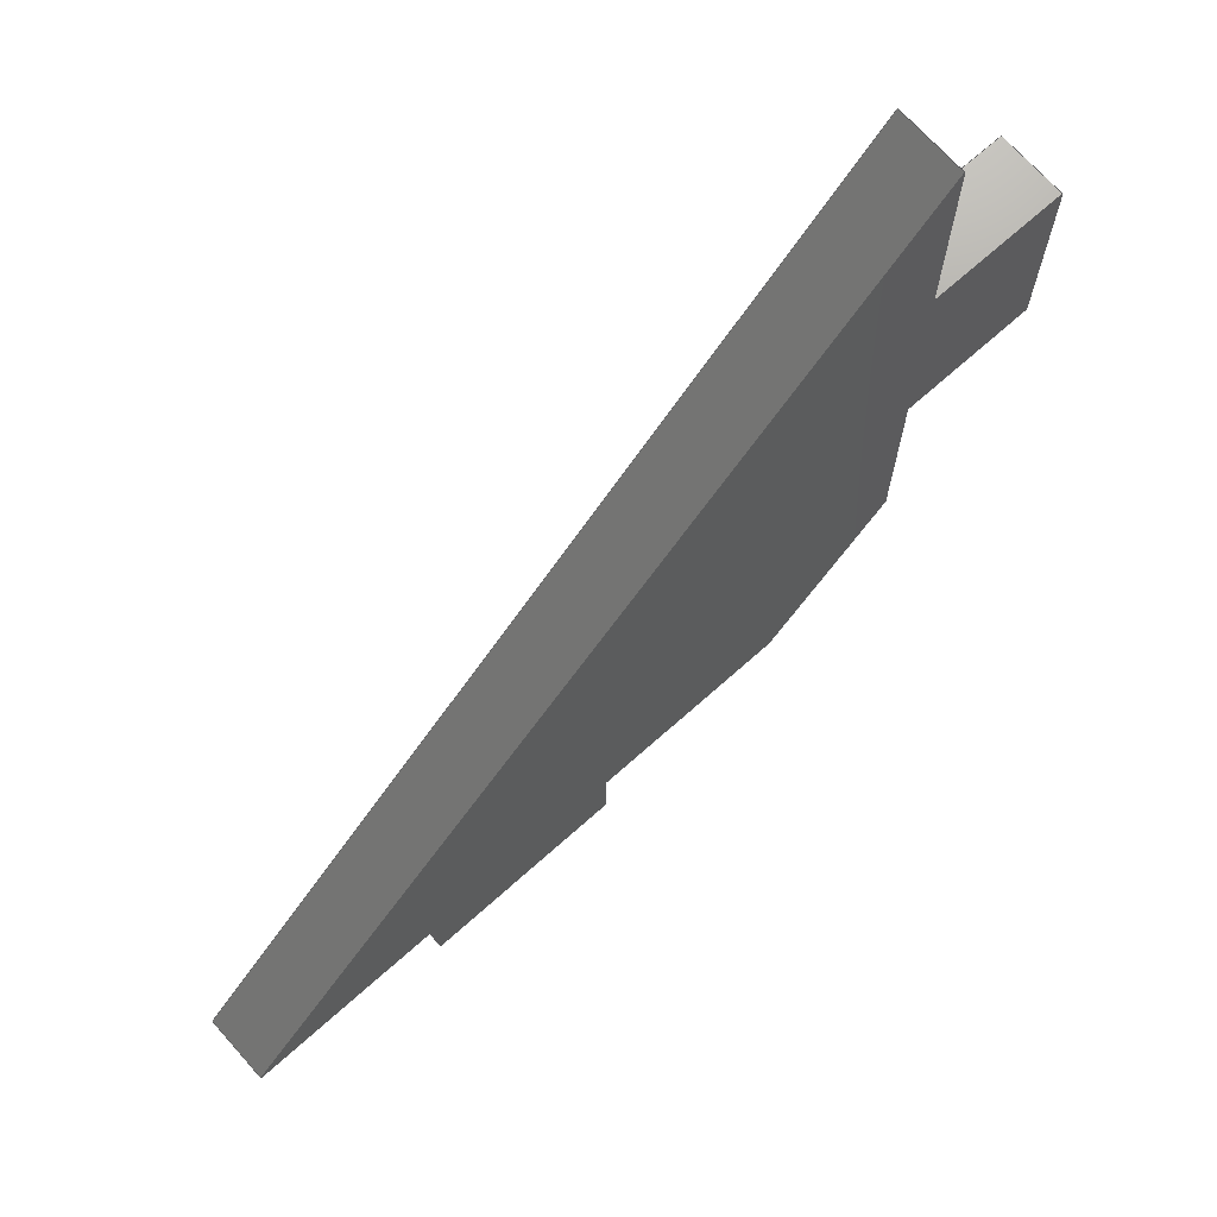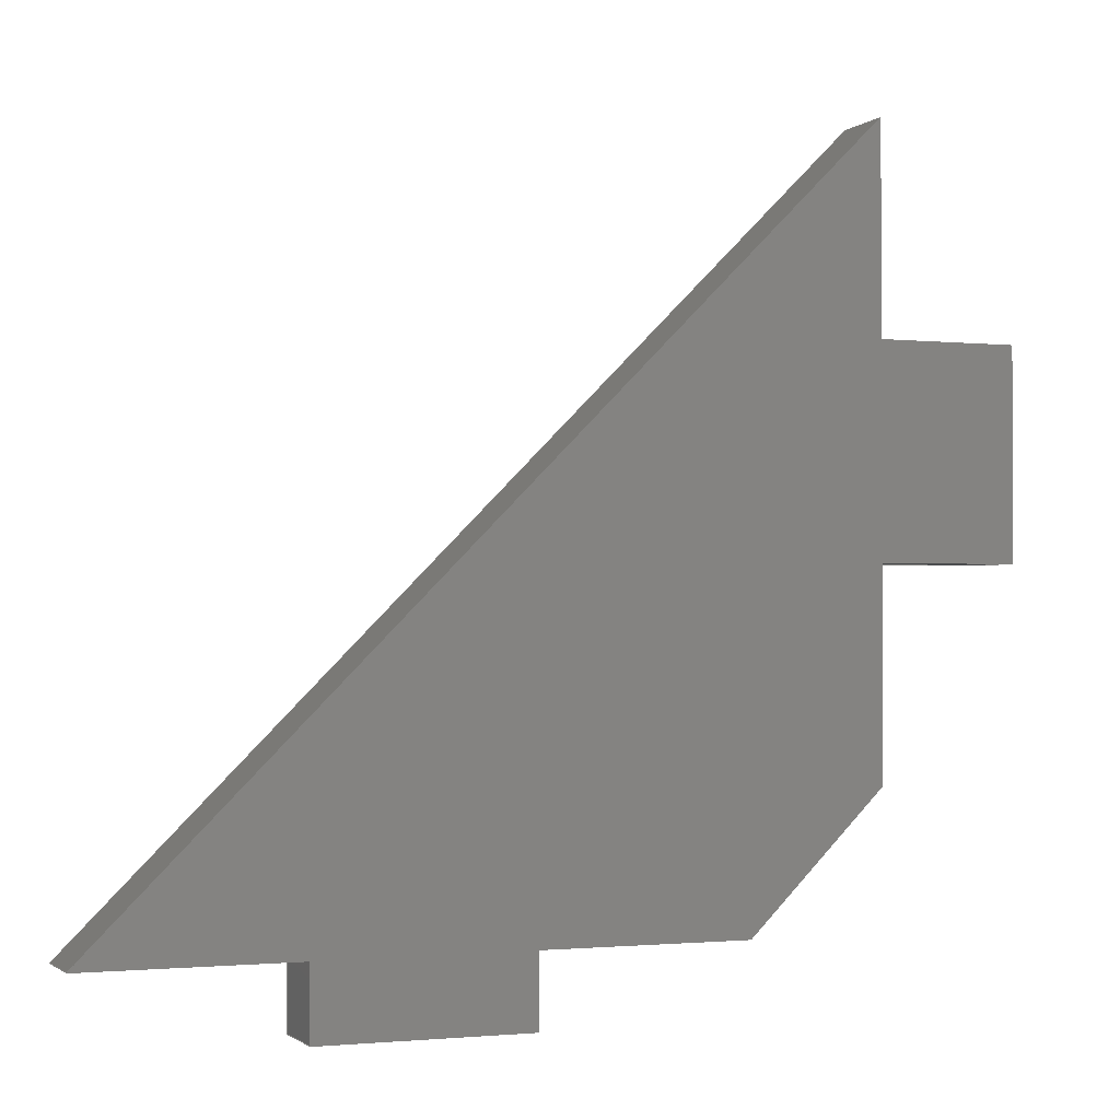
<metadata>
{"format":"step","ext":"step","renderer":"f3d","projection":"perspective","resolution":1024,"background":"white","views":[{"elev":70.1,"azim":-41.7,"up":"+Y"},{"elev":-1.5,"azim":-22.1,"up":"+Y"}]}
</metadata>
<code>
ISO-10303-21;
DATA;
#1=MECHANICAL_DESIGN_GEOMETRIC_PRESENTATION_REPRESENTATION('',(#4),#438);
#2=SHAPE_REPRESENTATION_RELATIONSHIP('SRR','None',#445,#3);
#3=ADVANCED_BREP_SHAPE_REPRESENTATION('',(#5),#437);
#4=STYLED_ITEM('',(#454),#5);
#5=MANIFOLD_SOLID_BREP('Escuadra Trasera 2',#266);
#6=FACE_OUTER_BOUND('',#20,.T.);
#7=FACE_OUTER_BOUND('',#21,.T.);
#8=FACE_OUTER_BOUND('',#22,.T.);
#9=FACE_OUTER_BOUND('',#23,.T.);
#10=FACE_OUTER_BOUND('',#24,.T.);
#11=FACE_OUTER_BOUND('',#25,.T.);
#12=FACE_OUTER_BOUND('',#26,.T.);
#13=FACE_OUTER_BOUND('',#27,.T.);
#14=FACE_OUTER_BOUND('',#28,.T.);
#15=FACE_OUTER_BOUND('',#29,.T.);
#16=FACE_OUTER_BOUND('',#30,.T.);
#17=FACE_OUTER_BOUND('',#31,.T.);
#18=FACE_OUTER_BOUND('',#32,.T.);
#19=FACE_OUTER_BOUND('',#33,.T.);
#20=EDGE_LOOP('',(#166,#167,#168,#169));
#21=EDGE_LOOP('',(#170,#171,#172,#173));
#22=EDGE_LOOP('',(#174,#175,#176,#177));
#23=EDGE_LOOP('',(#178,#179,#180,#181));
#24=EDGE_LOOP('',(#182,#183,#184,#185));
#25=EDGE_LOOP('',(#186,#187,#188,#189));
#26=EDGE_LOOP('',(#190,#191,#192,#193));
#27=EDGE_LOOP('',(#194,#195,#196,#197));
#28=EDGE_LOOP('',(#198,#199,#200,#201));
#29=EDGE_LOOP('',(#202,#203,#204,#205));
#30=EDGE_LOOP('',(#206,#207,#208,#209));
#31=EDGE_LOOP('',(#210,#211,#212,#213));
#32=EDGE_LOOP('',(#214,#215,#216,#217,#218,#219,#220,#221,#222,#223,#224,
#225));
#33=EDGE_LOOP('',(#226,#227,#228,#229,#230,#231,#232,#233,#234,#235,#236,
#237));
#34=LINE('',#364,#70);
#35=LINE('',#366,#71);
#36=LINE('',#368,#72);
#37=LINE('',#369,#73);
#38=LINE('',#372,#74);
#39=LINE('',#374,#75);
#40=LINE('',#375,#76);
#41=LINE('',#378,#77);
#42=LINE('',#380,#78);
#43=LINE('',#381,#79);
#44=LINE('',#384,#80);
#45=LINE('',#386,#81);
#46=LINE('',#387,#82);
#47=LINE('',#390,#83);
#48=LINE('',#392,#84);
#49=LINE('',#393,#85);
#50=LINE('',#396,#86);
#51=LINE('',#398,#87);
#52=LINE('',#399,#88);
#53=LINE('',#402,#89);
#54=LINE('',#404,#90);
#55=LINE('',#405,#91);
#56=LINE('',#408,#92);
#57=LINE('',#410,#93);
#58=LINE('',#411,#94);
#59=LINE('',#414,#95);
#60=LINE('',#416,#96);
#61=LINE('',#417,#97);
#62=LINE('',#420,#98);
#63=LINE('',#422,#99);
#64=LINE('',#423,#100);
#65=LINE('',#426,#101);
#66=LINE('',#428,#102);
#67=LINE('',#429,#103);
#68=LINE('',#431,#104);
#69=LINE('',#432,#105);
#70=VECTOR('',#298,10);
#71=VECTOR('',#299,10);
#72=VECTOR('',#300,10);
#73=VECTOR('',#301,10);
#74=VECTOR('',#304,10);
#75=VECTOR('',#305,10);
#76=VECTOR('',#306,10);
#77=VECTOR('',#309,10);
#78=VECTOR('',#310,10);
#79=VECTOR('',#311,10);
#80=VECTOR('',#314,10);
#81=VECTOR('',#315,10);
#82=VECTOR('',#316,10);
#83=VECTOR('',#319,10);
#84=VECTOR('',#320,10);
#85=VECTOR('',#321,10);
#86=VECTOR('',#324,10);
#87=VECTOR('',#325,10);
#88=VECTOR('',#326,10);
#89=VECTOR('',#329,10);
#90=VECTOR('',#330,10);
#91=VECTOR('',#331,10);
#92=VECTOR('',#334,10);
#93=VECTOR('',#335,10);
#94=VECTOR('',#336,10);
#95=VECTOR('',#339,10);
#96=VECTOR('',#340,10);
#97=VECTOR('',#341,10);
#98=VECTOR('',#344,10);
#99=VECTOR('',#345,10);
#100=VECTOR('',#346,10);
#101=VECTOR('',#349,10);
#102=VECTOR('',#350,10);
#103=VECTOR('',#351,10);
#104=VECTOR('',#354,10);
#105=VECTOR('',#355,10);
#106=VERTEX_POINT('',#362);
#107=VERTEX_POINT('',#363);
#108=VERTEX_POINT('',#365);
#109=VERTEX_POINT('',#367);
#110=VERTEX_POINT('',#371);
#111=VERTEX_POINT('',#373);
#112=VERTEX_POINT('',#377);
#113=VERTEX_POINT('',#379);
#114=VERTEX_POINT('',#383);
#115=VERTEX_POINT('',#385);
#116=VERTEX_POINT('',#389);
#117=VERTEX_POINT('',#391);
#118=VERTEX_POINT('',#395);
#119=VERTEX_POINT('',#397);
#120=VERTEX_POINT('',#401);
#121=VERTEX_POINT('',#403);
#122=VERTEX_POINT('',#407);
#123=VERTEX_POINT('',#409);
#124=VERTEX_POINT('',#413);
#125=VERTEX_POINT('',#415);
#126=VERTEX_POINT('',#419);
#127=VERTEX_POINT('',#421);
#128=VERTEX_POINT('',#425);
#129=VERTEX_POINT('',#427);
#130=EDGE_CURVE('',#106,#107,#34,.T.);
#131=EDGE_CURVE('',#107,#108,#35,.T.);
#132=EDGE_CURVE('',#108,#109,#36,.T.);
#133=EDGE_CURVE('',#106,#109,#37,.T.);
#134=EDGE_CURVE('',#107,#110,#38,.T.);
#135=EDGE_CURVE('',#110,#111,#39,.T.);
#136=EDGE_CURVE('',#111,#108,#40,.T.);
#137=EDGE_CURVE('',#110,#112,#41,.T.);
#138=EDGE_CURVE('',#112,#113,#42,.T.);
#139=EDGE_CURVE('',#113,#111,#43,.T.);
#140=EDGE_CURVE('',#112,#114,#44,.T.);
#141=EDGE_CURVE('',#114,#115,#45,.T.);
#142=EDGE_CURVE('',#115,#113,#46,.T.);
#143=EDGE_CURVE('',#114,#116,#47,.T.);
#144=EDGE_CURVE('',#116,#117,#48,.T.);
#145=EDGE_CURVE('',#117,#115,#49,.T.);
#146=EDGE_CURVE('',#116,#118,#50,.T.);
#147=EDGE_CURVE('',#118,#119,#51,.T.);
#148=EDGE_CURVE('',#119,#117,#52,.T.);
#149=EDGE_CURVE('',#118,#120,#53,.T.);
#150=EDGE_CURVE('',#120,#121,#54,.T.);
#151=EDGE_CURVE('',#121,#119,#55,.T.);
#152=EDGE_CURVE('',#120,#122,#56,.T.);
#153=EDGE_CURVE('',#122,#123,#57,.T.);
#154=EDGE_CURVE('',#123,#121,#58,.T.);
#155=EDGE_CURVE('',#122,#124,#59,.T.);
#156=EDGE_CURVE('',#124,#125,#60,.T.);
#157=EDGE_CURVE('',#125,#123,#61,.T.);
#158=EDGE_CURVE('',#124,#126,#62,.T.);
#159=EDGE_CURVE('',#126,#127,#63,.T.);
#160=EDGE_CURVE('',#127,#125,#64,.T.);
#161=EDGE_CURVE('',#126,#128,#65,.T.);
#162=EDGE_CURVE('',#128,#129,#66,.T.);
#163=EDGE_CURVE('',#129,#127,#67,.T.);
#164=EDGE_CURVE('',#128,#106,#68,.T.);
#165=EDGE_CURVE('',#109,#129,#69,.T.);
#166=ORIENTED_EDGE('',*,*,#130,.T.);
#167=ORIENTED_EDGE('',*,*,#131,.T.);
#168=ORIENTED_EDGE('',*,*,#132,.T.);
#169=ORIENTED_EDGE('',*,*,#133,.F.);
#170=ORIENTED_EDGE('',*,*,#134,.T.);
#171=ORIENTED_EDGE('',*,*,#135,.T.);
#172=ORIENTED_EDGE('',*,*,#136,.T.);
#173=ORIENTED_EDGE('',*,*,#131,.F.);
#174=ORIENTED_EDGE('',*,*,#137,.T.);
#175=ORIENTED_EDGE('',*,*,#138,.T.);
#176=ORIENTED_EDGE('',*,*,#139,.T.);
#177=ORIENTED_EDGE('',*,*,#135,.F.);
#178=ORIENTED_EDGE('',*,*,#140,.T.);
#179=ORIENTED_EDGE('',*,*,#141,.T.);
#180=ORIENTED_EDGE('',*,*,#142,.T.);
#181=ORIENTED_EDGE('',*,*,#138,.F.);
#182=ORIENTED_EDGE('',*,*,#143,.T.);
#183=ORIENTED_EDGE('',*,*,#144,.T.);
#184=ORIENTED_EDGE('',*,*,#145,.T.);
#185=ORIENTED_EDGE('',*,*,#141,.F.);
#186=ORIENTED_EDGE('',*,*,#146,.T.);
#187=ORIENTED_EDGE('',*,*,#147,.T.);
#188=ORIENTED_EDGE('',*,*,#148,.T.);
#189=ORIENTED_EDGE('',*,*,#144,.F.);
#190=ORIENTED_EDGE('',*,*,#149,.T.);
#191=ORIENTED_EDGE('',*,*,#150,.T.);
#192=ORIENTED_EDGE('',*,*,#151,.T.);
#193=ORIENTED_EDGE('',*,*,#147,.F.);
#194=ORIENTED_EDGE('',*,*,#152,.T.);
#195=ORIENTED_EDGE('',*,*,#153,.T.);
#196=ORIENTED_EDGE('',*,*,#154,.T.);
#197=ORIENTED_EDGE('',*,*,#150,.F.);
#198=ORIENTED_EDGE('',*,*,#155,.T.);
#199=ORIENTED_EDGE('',*,*,#156,.T.);
#200=ORIENTED_EDGE('',*,*,#157,.T.);
#201=ORIENTED_EDGE('',*,*,#153,.F.);
#202=ORIENTED_EDGE('',*,*,#158,.T.);
#203=ORIENTED_EDGE('',*,*,#159,.T.);
#204=ORIENTED_EDGE('',*,*,#160,.T.);
#205=ORIENTED_EDGE('',*,*,#156,.F.);
#206=ORIENTED_EDGE('',*,*,#161,.T.);
#207=ORIENTED_EDGE('',*,*,#162,.T.);
#208=ORIENTED_EDGE('',*,*,#163,.T.);
#209=ORIENTED_EDGE('',*,*,#159,.F.);
#210=ORIENTED_EDGE('',*,*,#164,.T.);
#211=ORIENTED_EDGE('',*,*,#133,.T.);
#212=ORIENTED_EDGE('',*,*,#165,.T.);
#213=ORIENTED_EDGE('',*,*,#162,.F.);
#214=ORIENTED_EDGE('',*,*,#164,.F.);
#215=ORIENTED_EDGE('',*,*,#161,.F.);
#216=ORIENTED_EDGE('',*,*,#158,.F.);
#217=ORIENTED_EDGE('',*,*,#155,.F.);
#218=ORIENTED_EDGE('',*,*,#152,.F.);
#219=ORIENTED_EDGE('',*,*,#149,.F.);
#220=ORIENTED_EDGE('',*,*,#146,.F.);
#221=ORIENTED_EDGE('',*,*,#143,.F.);
#222=ORIENTED_EDGE('',*,*,#140,.F.);
#223=ORIENTED_EDGE('',*,*,#137,.F.);
#224=ORIENTED_EDGE('',*,*,#134,.F.);
#225=ORIENTED_EDGE('',*,*,#130,.F.);
#226=ORIENTED_EDGE('',*,*,#165,.F.);
#227=ORIENTED_EDGE('',*,*,#132,.F.);
#228=ORIENTED_EDGE('',*,*,#136,.F.);
#229=ORIENTED_EDGE('',*,*,#139,.F.);
#230=ORIENTED_EDGE('',*,*,#142,.F.);
#231=ORIENTED_EDGE('',*,*,#145,.F.);
#232=ORIENTED_EDGE('',*,*,#148,.F.);
#233=ORIENTED_EDGE('',*,*,#151,.F.);
#234=ORIENTED_EDGE('',*,*,#154,.F.);
#235=ORIENTED_EDGE('',*,*,#157,.F.);
#236=ORIENTED_EDGE('',*,*,#160,.F.);
#237=ORIENTED_EDGE('',*,*,#163,.F.);
#238=PLANE('',#280);
#239=PLANE('',#281);
#240=PLANE('',#282);
#241=PLANE('',#283);
#242=PLANE('',#284);
#243=PLANE('',#285);
#244=PLANE('',#286);
#245=PLANE('',#287);
#246=PLANE('',#288);
#247=PLANE('',#289);
#248=PLANE('',#290);
#249=PLANE('',#291);
#250=PLANE('',#292);
#251=PLANE('',#293);
#252=ADVANCED_FACE('',(#6),#238,.F.);
#253=ADVANCED_FACE('',(#7),#239,.F.);
#254=ADVANCED_FACE('',(#8),#240,.F.);
#255=ADVANCED_FACE('',(#9),#241,.F.);
#256=ADVANCED_FACE('',(#10),#242,.F.);
#257=ADVANCED_FACE('',(#11),#243,.F.);
#258=ADVANCED_FACE('',(#12),#244,.F.);
#259=ADVANCED_FACE('',(#13),#245,.F.);
#260=ADVANCED_FACE('',(#14),#246,.F.);
#261=ADVANCED_FACE('',(#15),#247,.F.);
#262=ADVANCED_FACE('',(#16),#248,.F.);
#263=ADVANCED_FACE('',(#17),#249,.F.);
#264=ADVANCED_FACE('',(#18),#250,.F.);
#265=ADVANCED_FACE('',(#19),#251,.F.);
#266=CLOSED_SHELL('',(#252,#253,#254,#255,#256,#257,#258,#259,#260,#261,
#262,#263,#264,#265));
#267=DERIVED_UNIT_ELEMENT(#269,1);
#268=DERIVED_UNIT_ELEMENT(#440,3);
#269=(
MASS_UNIT()
NAMED_UNIT(*)
SI_UNIT(.KILO.,.GRAM.)
);
#270=DERIVED_UNIT((#267,#268));
#271=MEASURE_REPRESENTATION_ITEM('density measure',
POSITIVE_RATIO_MEASURE(7850),#270);
#272=PROPERTY_DEFINITION_REPRESENTATION(#277,#274);
#273=PROPERTY_DEFINITION_REPRESENTATION(#278,#275);
#274=REPRESENTATION('material name',(#276),#437);
#275=REPRESENTATION('density',(#271),#437);
#276=DESCRIPTIVE_REPRESENTATION_ITEM('Steel','Steel');
#277=PROPERTY_DEFINITION('material property','material name',#447);
#278=PROPERTY_DEFINITION('material property','density of part',#447);
#279=AXIS2_PLACEMENT_3D('placement',#360,#294,#295);
#280=AXIS2_PLACEMENT_3D('',#361,#296,#297);
#281=AXIS2_PLACEMENT_3D('',#370,#302,#303);
#282=AXIS2_PLACEMENT_3D('',#376,#307,#308);
#283=AXIS2_PLACEMENT_3D('',#382,#312,#313);
#284=AXIS2_PLACEMENT_3D('',#388,#317,#318);
#285=AXIS2_PLACEMENT_3D('',#394,#322,#323);
#286=AXIS2_PLACEMENT_3D('',#400,#327,#328);
#287=AXIS2_PLACEMENT_3D('',#406,#332,#333);
#288=AXIS2_PLACEMENT_3D('',#412,#337,#338);
#289=AXIS2_PLACEMENT_3D('',#418,#342,#343);
#290=AXIS2_PLACEMENT_3D('',#424,#347,#348);
#291=AXIS2_PLACEMENT_3D('',#430,#352,#353);
#292=AXIS2_PLACEMENT_3D('',#433,#356,#357);
#293=AXIS2_PLACEMENT_3D('',#434,#358,#359);
#294=DIRECTION('axis',(0,0,1));
#295=DIRECTION('refdir',(1,0,0));
#296=DIRECTION('center_axis',(-1,-5.56e-17,0));
#297=DIRECTION('ref_axis',(-5.56e-17,1,0));
#298=DIRECTION('',(5.56e-17,-1,0));
#299=DIRECTION('',(0,0,-1));
#300=DIRECTION('',(-5.56e-17,1,0));
#301=DIRECTION('',(0,0,-1));
#302=DIRECTION('center_axis',(-4.354e-16,1,0));
#303=DIRECTION('ref_axis',(1,4.354e-16,0));
#304=DIRECTION('',(-1,-4.354e-16,0));
#305=DIRECTION('',(0,0,-1));
#306=DIRECTION('',(1,4.354e-16,0));
#307=DIRECTION('center_axis',(-1,0,0));
#308=DIRECTION('ref_axis',(0,1,0));
#309=DIRECTION('',(0,-1,0));
#310=DIRECTION('',(0,0,-1));
#311=DIRECTION('',(0,1,0));
#312=DIRECTION('center_axis',(-0.7071,0.7071,0));
#313=DIRECTION('ref_axis',(0.7071,0.7071,0));
#314=DIRECTION('',(-0.7071,-0.7071,0));
#315=DIRECTION('',(0,0,-1));
#316=DIRECTION('',(0.7071,0.7071,0));
#317=DIRECTION('center_axis',(-2.591e-15,1,0));
#318=DIRECTION('ref_axis',(1,2.591e-15,0));
#319=DIRECTION('',(-1,-2.591e-15,0));
#320=DIRECTION('',(0,0,-1));
#321=DIRECTION('',(1,2.591e-15,0));
#322=DIRECTION('center_axis',(-1,0,0));
#323=DIRECTION('ref_axis',(0,1,0));
#324=DIRECTION('',(0,-1,0));
#325=DIRECTION('',(0,0,-1));
#326=DIRECTION('',(0,1,0));
#327=DIRECTION('center_axis',(0,1,0));
#328=DIRECTION('ref_axis',(1,0,0));
#329=DIRECTION('',(-1,0,0));
#330=DIRECTION('',(0,0,-1));
#331=DIRECTION('',(1,0,0));
#332=DIRECTION('center_axis',(1,0,0));
#333=DIRECTION('ref_axis',(0,-1,0));
#334=DIRECTION('',(0,1,0));
#335=DIRECTION('',(0,0,-1));
#336=DIRECTION('',(0,-1,0));
#337=DIRECTION('center_axis',(-3.701e-16,1,0));
#338=DIRECTION('ref_axis',(1,3.701e-16,0));
#339=DIRECTION('',(-1,-3.701e-16,0));
#340=DIRECTION('',(0,0,-1));
#341=DIRECTION('',(1,3.701e-16,0));
#342=DIRECTION('center_axis',(0.7071,-0.7071,0));
#343=DIRECTION('ref_axis',(-0.7071,-0.7071,0));
#344=DIRECTION('',(0.7071,0.7071,0));
#345=DIRECTION('',(0,0,-1));
#346=DIRECTION('',(-0.7071,-0.7071,0));
#347=DIRECTION('center_axis',(-1,0,0));
#348=DIRECTION('ref_axis',(0,1,0));
#349=DIRECTION('',(0,-1,0));
#350=DIRECTION('',(0,0,-1));
#351=DIRECTION('',(0,1,0));
#352=DIRECTION('center_axis',(-8.708e-16,-1,0));
#353=DIRECTION('ref_axis',(-1,8.708e-16,0));
#354=DIRECTION('',(1,-8.708e-16,0));
#355=DIRECTION('',(-1,8.708e-16,0));
#356=DIRECTION('center_axis',(0,0,-1));
#357=DIRECTION('ref_axis',(-1,0,0));
#358=DIRECTION('center_axis',(0,0,1));
#359=DIRECTION('ref_axis',(1,0,0));
#360=CARTESIAN_POINT('',(0,0,0));
#361=CARTESIAN_POINT('Origin',(80,30,175));
#362=CARTESIAN_POINT('',(80,45,175));
#363=CARTESIAN_POINT('',(80,30,175));
#364=CARTESIAN_POINT('',(80,319.5,175));
#365=CARTESIAN_POINT('',(80,30,170));
#366=CARTESIAN_POINT('',(80,30,175));
#367=CARTESIAN_POINT('',(80,45,170));
#368=CARTESIAN_POINT('',(80,319.5,170));
#369=CARTESIAN_POINT('',(80,45,175));
#370=CARTESIAN_POINT('Origin',(69.8,30,175));
#371=CARTESIAN_POINT('',(69.8,30,175));
#372=CARTESIAN_POINT('',(80,30,175));
#373=CARTESIAN_POINT('',(69.8,30,170));
#374=CARTESIAN_POINT('',(69.8,30,175));
#375=CARTESIAN_POINT('',(80,30,170));
#376=CARTESIAN_POINT('Origin',(69.8,15,175));
#377=CARTESIAN_POINT('',(69.8,15,175));
#378=CARTESIAN_POINT('',(69.8,30,175));
#379=CARTESIAN_POINT('',(69.8,15,170));
#380=CARTESIAN_POINT('',(69.8,15,175));
#381=CARTESIAN_POINT('',(69.8,30,170));
#382=CARTESIAN_POINT('Origin',(60,5.2,175));
#383=CARTESIAN_POINT('',(60,5.2,175));
#384=CARTESIAN_POINT('',(69.8,15,175));
#385=CARTESIAN_POINT('',(60,5.2,170));
#386=CARTESIAN_POINT('',(60,5.2,175));
#387=CARTESIAN_POINT('',(69.8,15,170));
#388=CARTESIAN_POINT('Origin',(45,5.2,175));
#389=CARTESIAN_POINT('',(45,5.2,175));
#390=CARTESIAN_POINT('',(60,5.2,175));
#391=CARTESIAN_POINT('',(45,5.2,170));
#392=CARTESIAN_POINT('',(45,5.2,175));
#393=CARTESIAN_POINT('',(60,5.2,170));
#394=CARTESIAN_POINT('Origin',(45,0,175));
#395=CARTESIAN_POINT('',(45,0,175));
#396=CARTESIAN_POINT('',(45,5.2,175));
#397=CARTESIAN_POINT('',(45,0,170));
#398=CARTESIAN_POINT('',(45,0,175));
#399=CARTESIAN_POINT('',(45,5.2,170));
#400=CARTESIAN_POINT('Origin',(30,0,175));
#401=CARTESIAN_POINT('',(30,0,175));
#402=CARTESIAN_POINT('',(70,0,175));
#403=CARTESIAN_POINT('',(30,0,170));
#404=CARTESIAN_POINT('',(30,0,175));
#405=CARTESIAN_POINT('',(70,0,170));
#406=CARTESIAN_POINT('Origin',(30,5.2,175));
#407=CARTESIAN_POINT('',(30,5.2,175));
#408=CARTESIAN_POINT('',(30,0,175));
#409=CARTESIAN_POINT('',(30,5.2,170));
#410=CARTESIAN_POINT('',(30,5.2,175));
#411=CARTESIAN_POINT('',(30,0,170));
#412=CARTESIAN_POINT('Origin',(15,5.2,175));
#413=CARTESIAN_POINT('',(15,5.2,175));
#414=CARTESIAN_POINT('',(30,5.2,175));
#415=CARTESIAN_POINT('',(15,5.2,170));
#416=CARTESIAN_POINT('',(15,5.2,175));
#417=CARTESIAN_POINT('',(30,5.2,170));
#418=CARTESIAN_POINT('Origin',(69.8,60,175));
#419=CARTESIAN_POINT('',(69.8,60,175));
#420=CARTESIAN_POINT('',(15,5.2,175));
#421=CARTESIAN_POINT('',(69.8,60,170));
#422=CARTESIAN_POINT('',(69.8,60,175));
#423=CARTESIAN_POINT('',(15,5.2,170));
#424=CARTESIAN_POINT('Origin',(69.8,45,175));
#425=CARTESIAN_POINT('',(69.8,45,175));
#426=CARTESIAN_POINT('',(69.8,60,175));
#427=CARTESIAN_POINT('',(69.8,45,170));
#428=CARTESIAN_POINT('',(69.8,45,175));
#429=CARTESIAN_POINT('',(69.8,60,170));
#430=CARTESIAN_POINT('Origin',(80,45,175));
#431=CARTESIAN_POINT('',(69.8,45,175));
#432=CARTESIAN_POINT('',(69.8,45,170));
#433=CARTESIAN_POINT('Origin',(47.5,30,175));
#434=CARTESIAN_POINT('Origin',(47.5,30,170));
#435=UNCERTAINTY_MEASURE_WITH_UNIT(LENGTH_MEASURE(0.01),#439,
'DISTANCE_ACCURACY_VALUE',
'Maximum model space distance between geometric entities at asserted c
onnectivities');
#436=UNCERTAINTY_MEASURE_WITH_UNIT(LENGTH_MEASURE(0.01),#439,
'DISTANCE_ACCURACY_VALUE',
'Maximum model space distance between geometric entities at asserted c
onnectivities');
#437=(
GEOMETRIC_REPRESENTATION_CONTEXT(3)
GLOBAL_UNCERTAINTY_ASSIGNED_CONTEXT((#435))
GLOBAL_UNIT_ASSIGNED_CONTEXT((#439,#441,#442))
REPRESENTATION_CONTEXT('','3D')
);
#438=(
GEOMETRIC_REPRESENTATION_CONTEXT(3)
GLOBAL_UNCERTAINTY_ASSIGNED_CONTEXT((#436))
GLOBAL_UNIT_ASSIGNED_CONTEXT((#439,#441,#442))
REPRESENTATION_CONTEXT('','3D')
);
#439=(
LENGTH_UNIT()
NAMED_UNIT(*)
SI_UNIT(.MILLI.,.METRE.)
);
#440=(
LENGTH_UNIT()
NAMED_UNIT(*)
SI_UNIT($,.METRE.)
);
#441=(
NAMED_UNIT(*)
PLANE_ANGLE_UNIT()
SI_UNIT($,.RADIAN.)
);
#442=(
NAMED_UNIT(*)
SI_UNIT($,.STERADIAN.)
SOLID_ANGLE_UNIT()
);
#443=SHAPE_DEFINITION_REPRESENTATION(#444,#445);
#444=PRODUCT_DEFINITION_SHAPE('',$,#447);
#445=SHAPE_REPRESENTATION('',(#279),#437);
#446=PRODUCT_DEFINITION_CONTEXT('part definition',#451,'design');
#447=PRODUCT_DEFINITION('Oxygen Maker V2','Oxygen Maker V2 v1',#448,#446);
#448=PRODUCT_DEFINITION_FORMATION('',$,#453);
#449=PRODUCT_RELATED_PRODUCT_CATEGORY('Oxygen Maker V2 v1',
'Oxygen Maker V2 v1',(#453));
#450=APPLICATION_PROTOCOL_DEFINITION('international standard',
'automotive_design',2009,#451);
#451=APPLICATION_CONTEXT(
'Core Data for Automotive Mechanical Design Process');
#452=PRODUCT_CONTEXT('part definition',#451,'mechanical');
#453=PRODUCT('Oxygen Maker V2','Oxygen Maker V2 v1',$,(#452));
#454=PRESENTATION_STYLE_ASSIGNMENT((#455));
#455=SURFACE_STYLE_USAGE(.BOTH.,#456);
#456=SURFACE_SIDE_STYLE('',(#457));
#457=SURFACE_STYLE_FILL_AREA(#458);
#458=FILL_AREA_STYLE('Plastic - Glossy (Grey)',(#459));
#459=FILL_AREA_STYLE_COLOUR('Plastic - Glossy (Grey)',#460);
#460=COLOUR_RGB('Plastic - Glossy (Grey)',0.702,0.702,
0.702);
ENDSEC;
END-ISO-10303-21;

</code>
